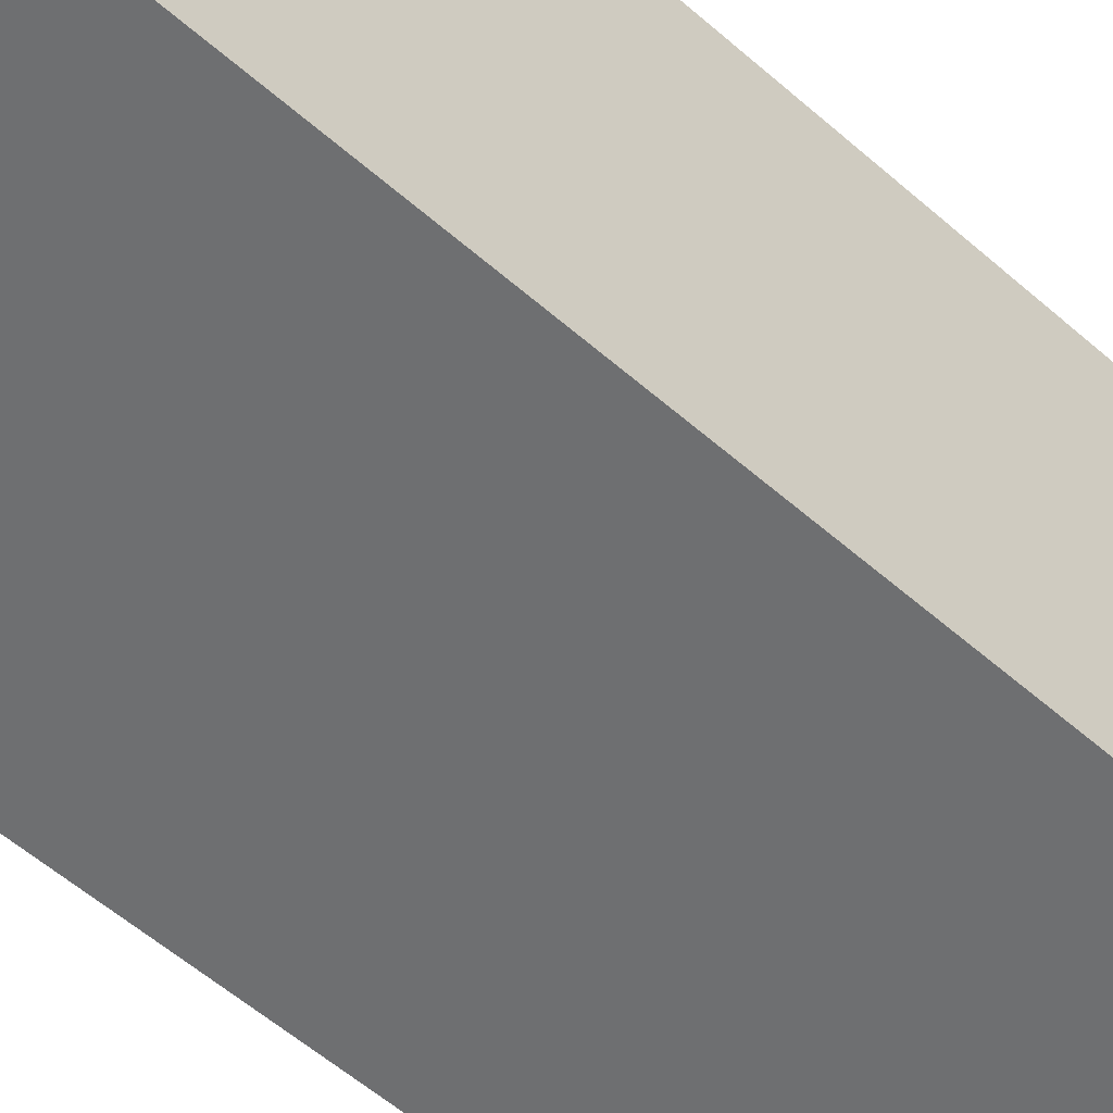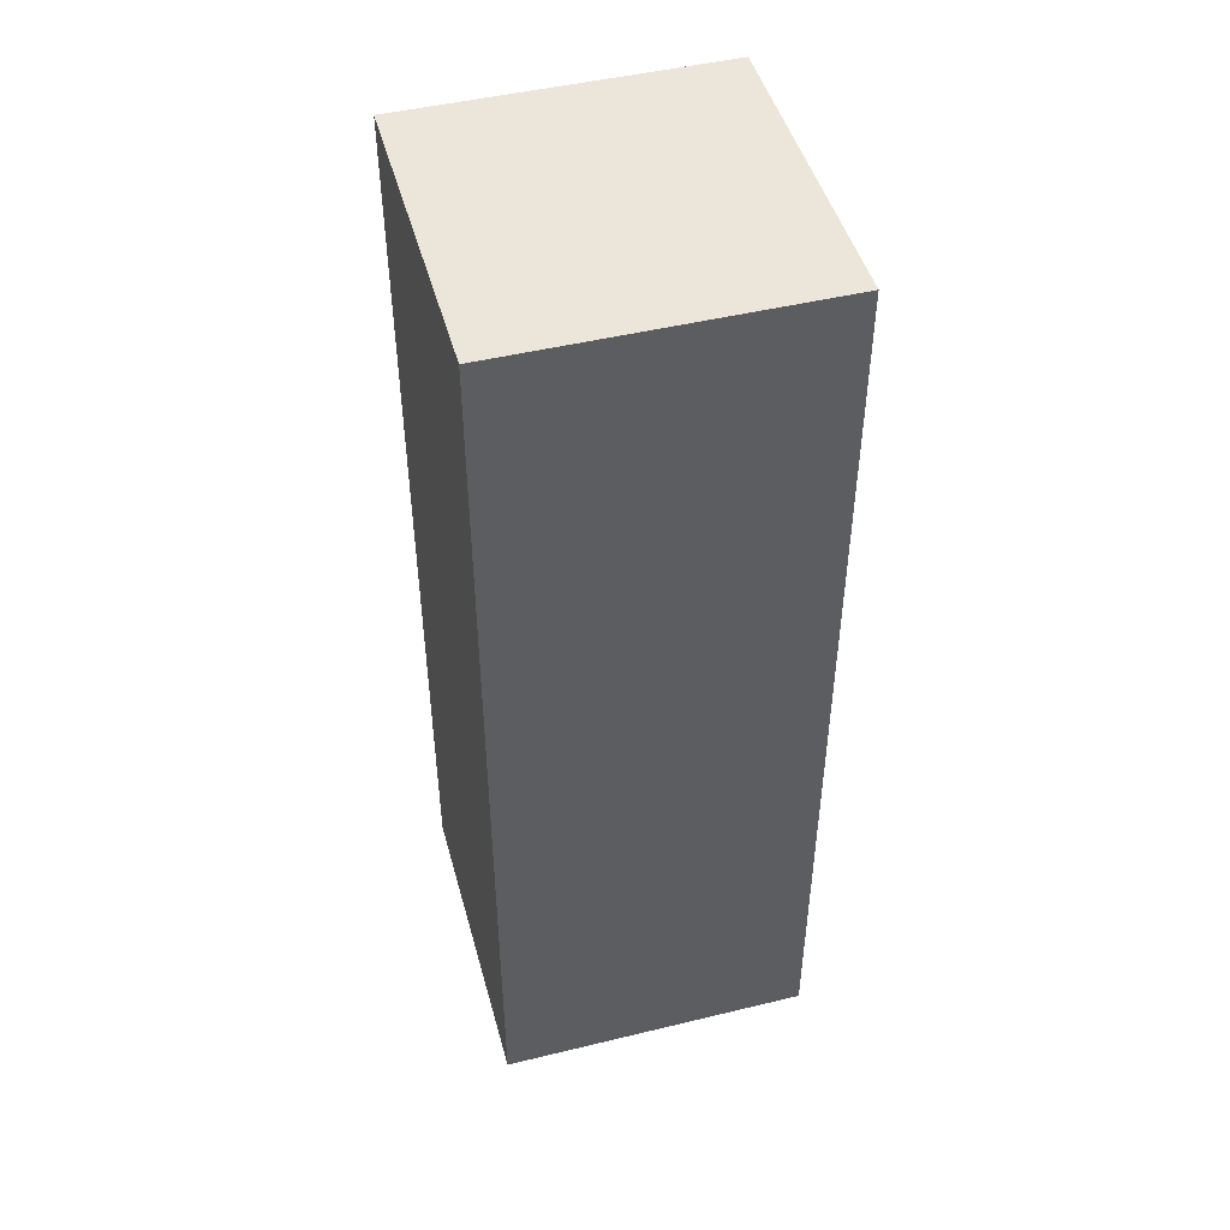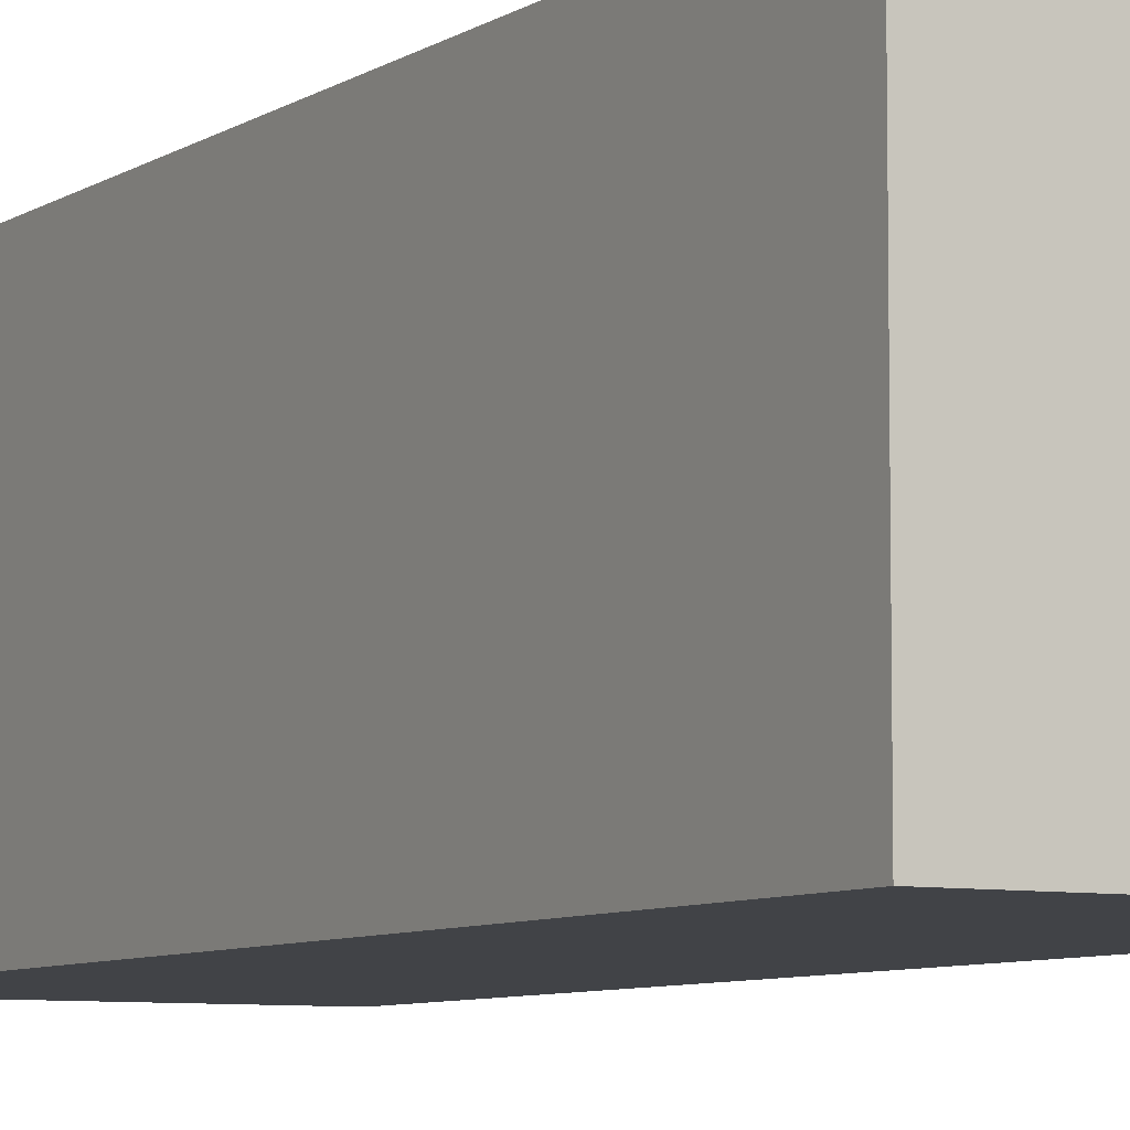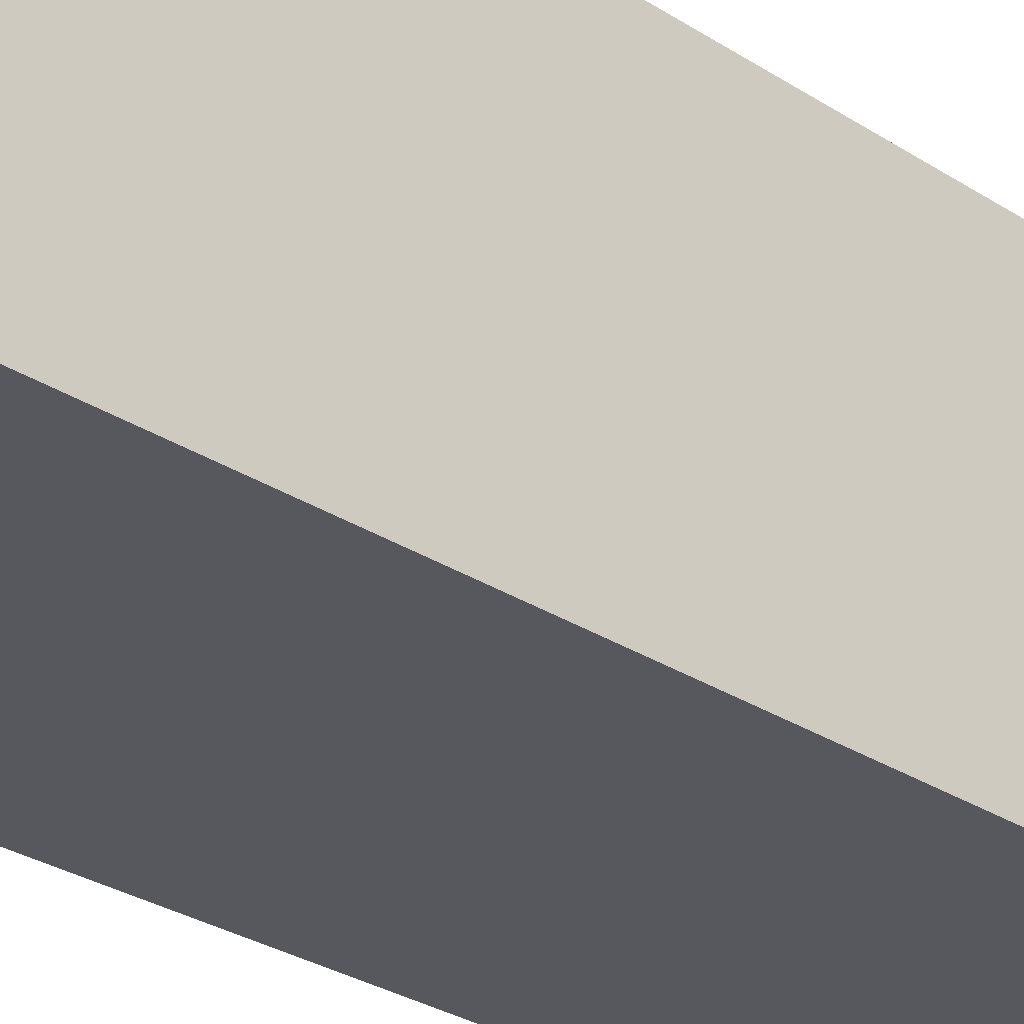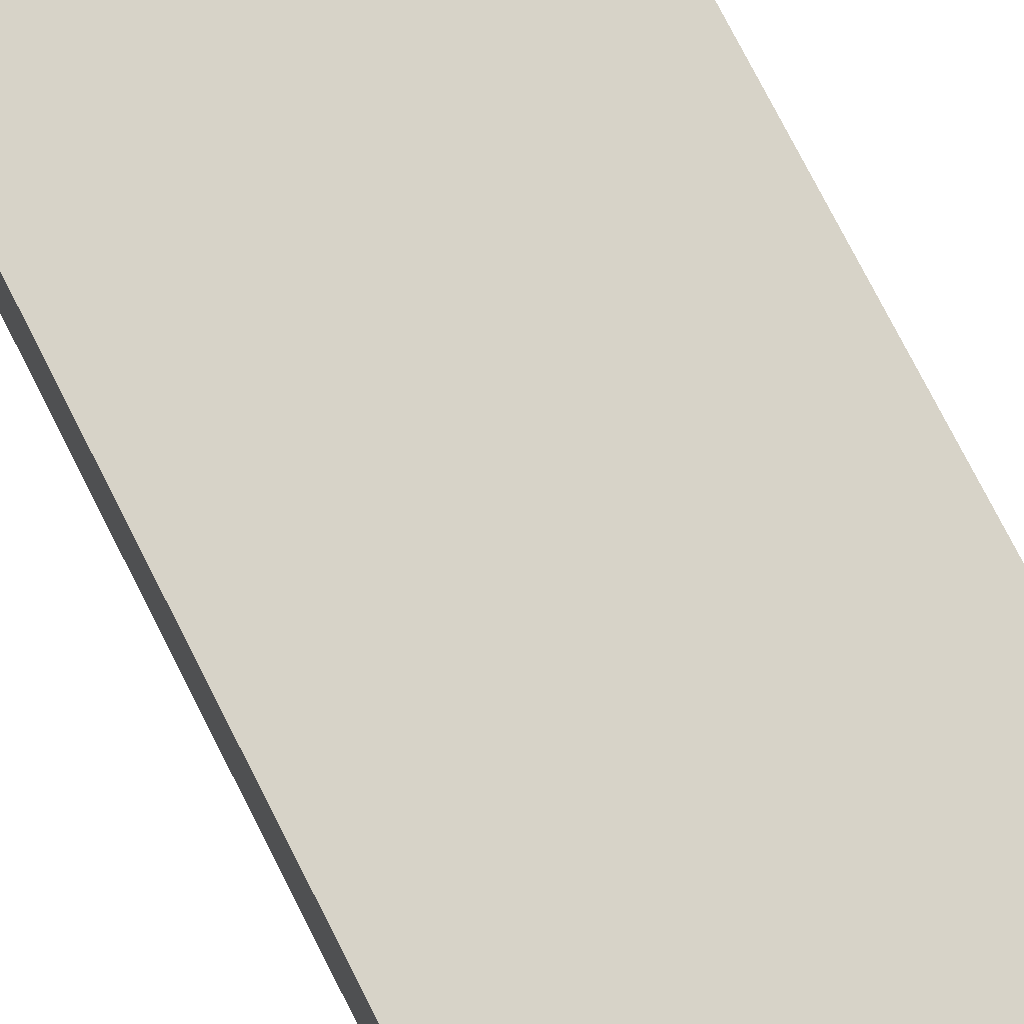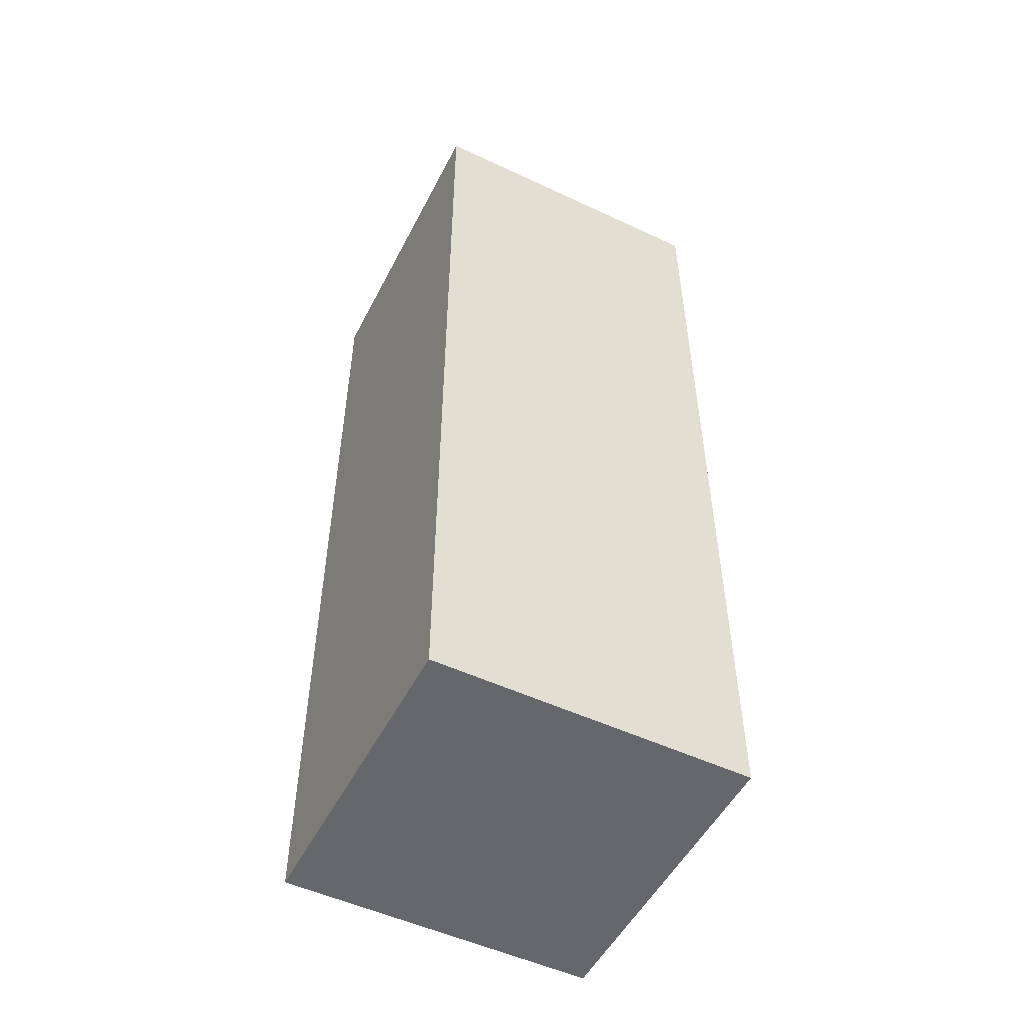
<metadata>
{"format":"obj","ext":"obj","renderer":"f3d","projection":"perspective","resolution":1024,"background":"white","views":[{"elev":-54.5,"azim":-133.2,"up":"+Z"},{"elev":47.4,"azim":164.7,"up":"+Y"},{"elev":-7.1,"azim":150.2,"up":"+Z"},{"elev":-28.9,"azim":45.9,"up":"+Z"},{"elev":76.8,"azim":153.0,"up":"+Z"},{"elev":-52.1,"azim":153.2,"up":"+Y"}]}
</metadata>
<code>
o
v -6.5 0.9 11.2
v -6.5 0.9 11.1
v -6.5 1.2 11.2
v -6.5 1.2 11.1
v -6.4 0.9 11.2
v -6.4 0.9 11.1
v -6.4 1.2 11.2
v -6.4 1.2 11.1
v -6.5 0.9 11.2
v -6.5 1.2 11.2
v -6.4 0.9 11.2
v -6.4 1.2 11.2
v -6.5 0.9 11.1
v -6.5 1.2 11.1
v -6.4 0.9 11.1
v -6.4 1.2 11.1
v -6.5 0.9 11.2
v -6.4 0.9 11.2
v -6.5 0.9 11.1
v -6.4 0.9 11.1
v -6.5 1.2 11.2
v -6.4 1.2 11.2
v -6.5 1.2 11.1
v -6.4 1.2 11.1
f 3 2 1
f 4 2 3
f 5 6 7
f 7 6 8
f 11 10 9
f 12 10 11
f 13 14 15
f 15 14 16
f 19 18 17
f 20 18 19
f 21 22 23
f 23 22 24

</code>
